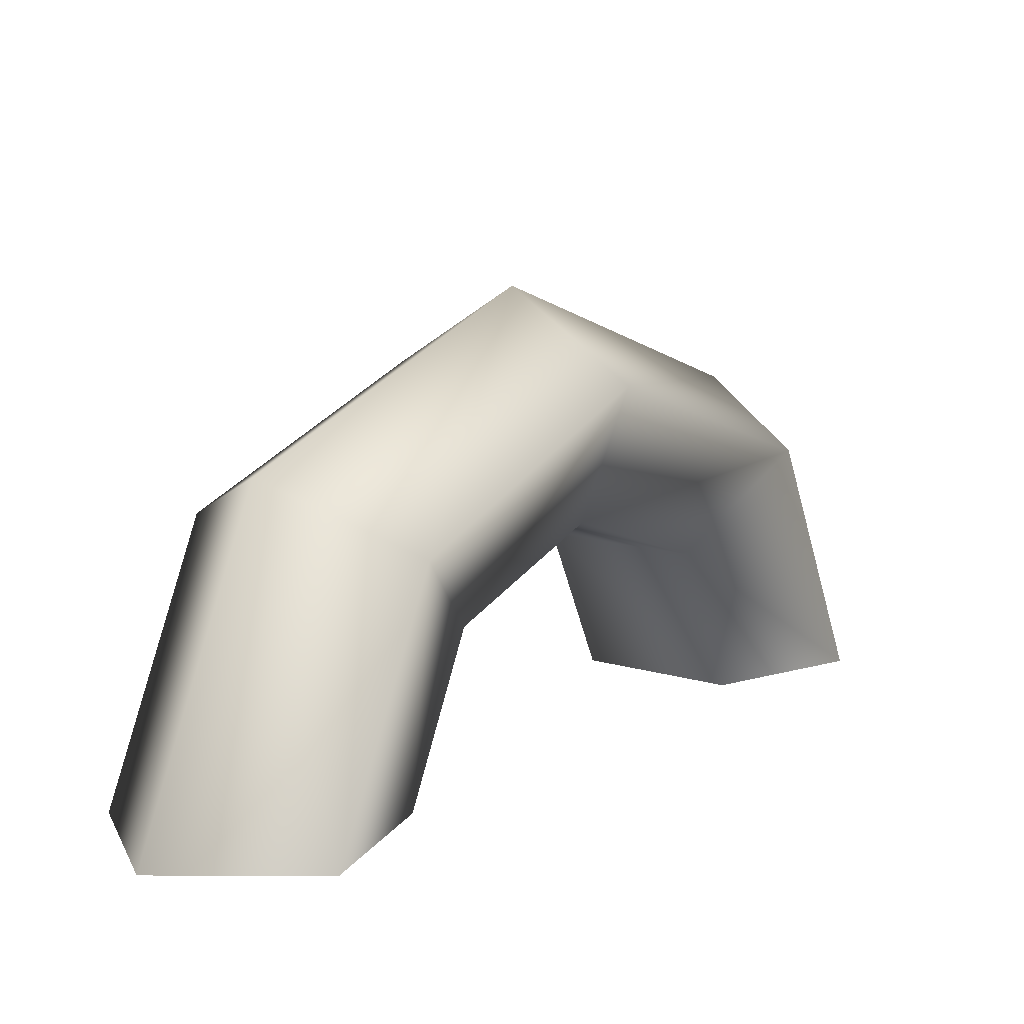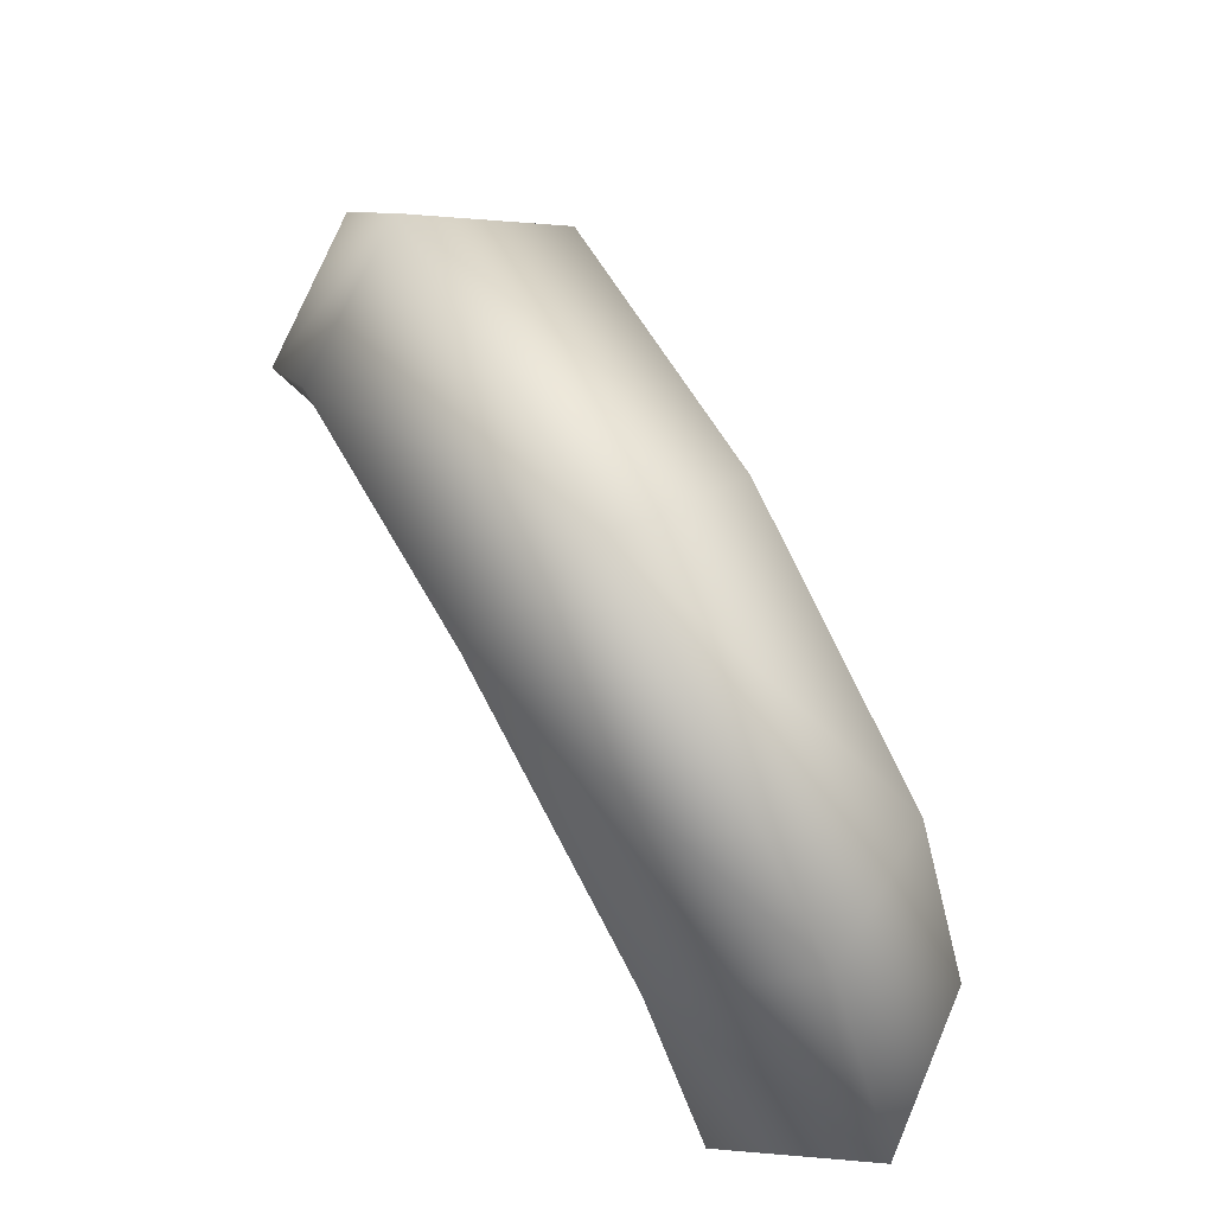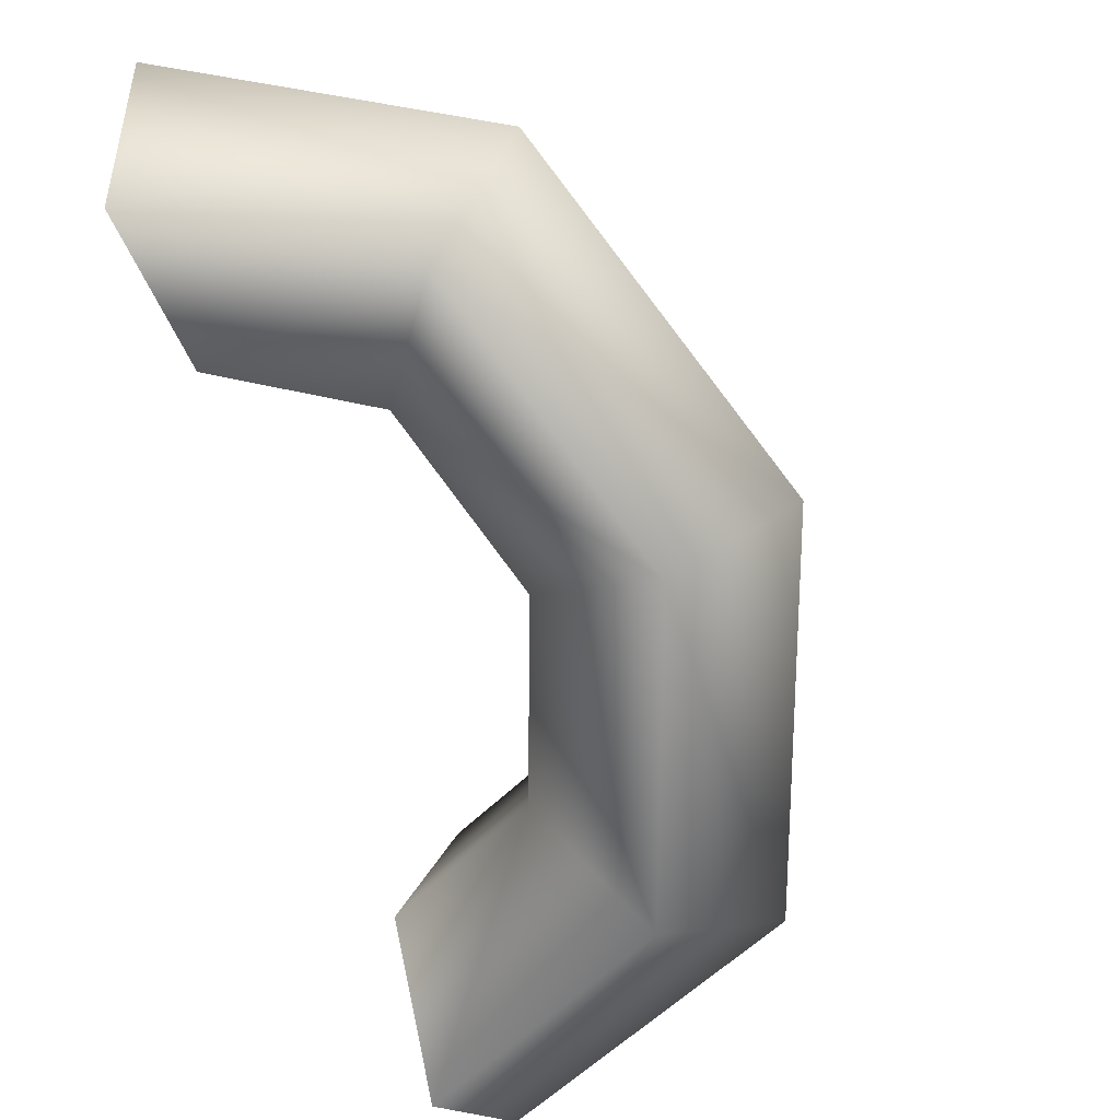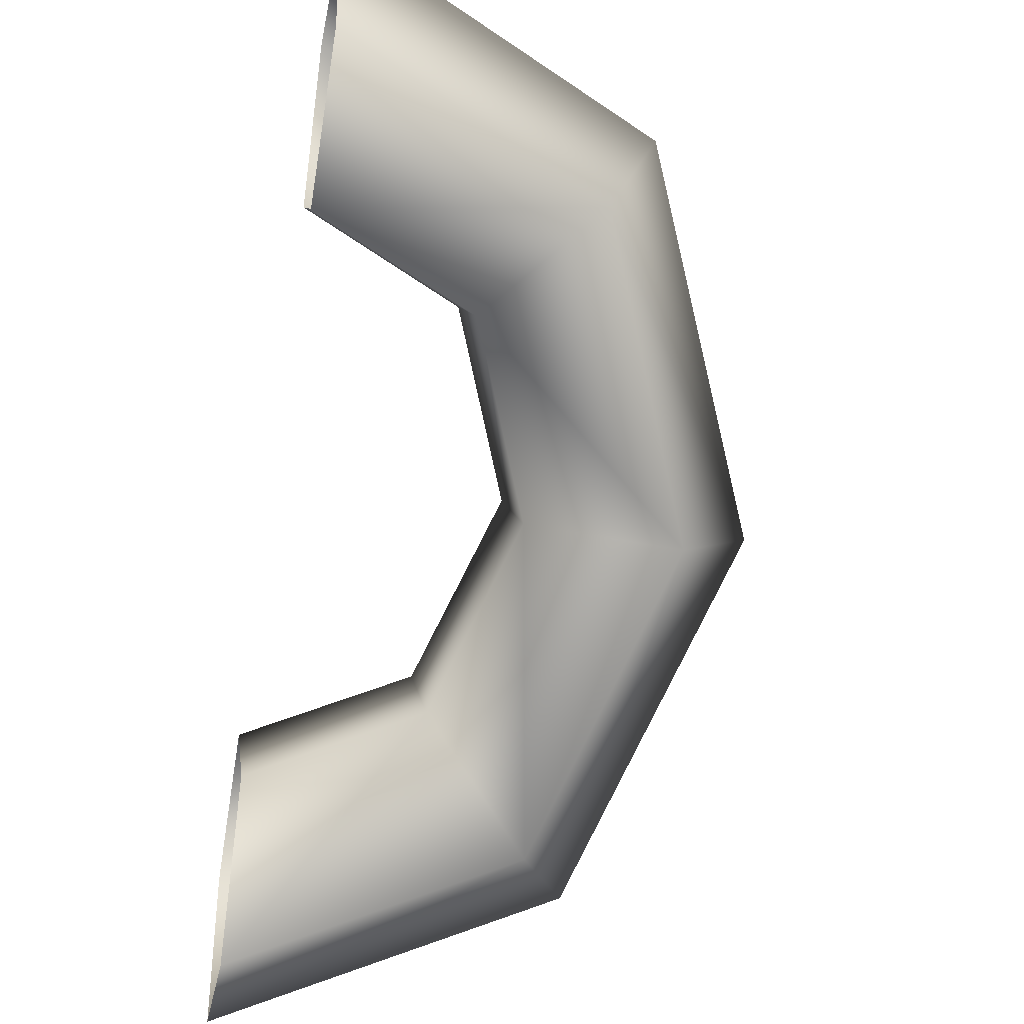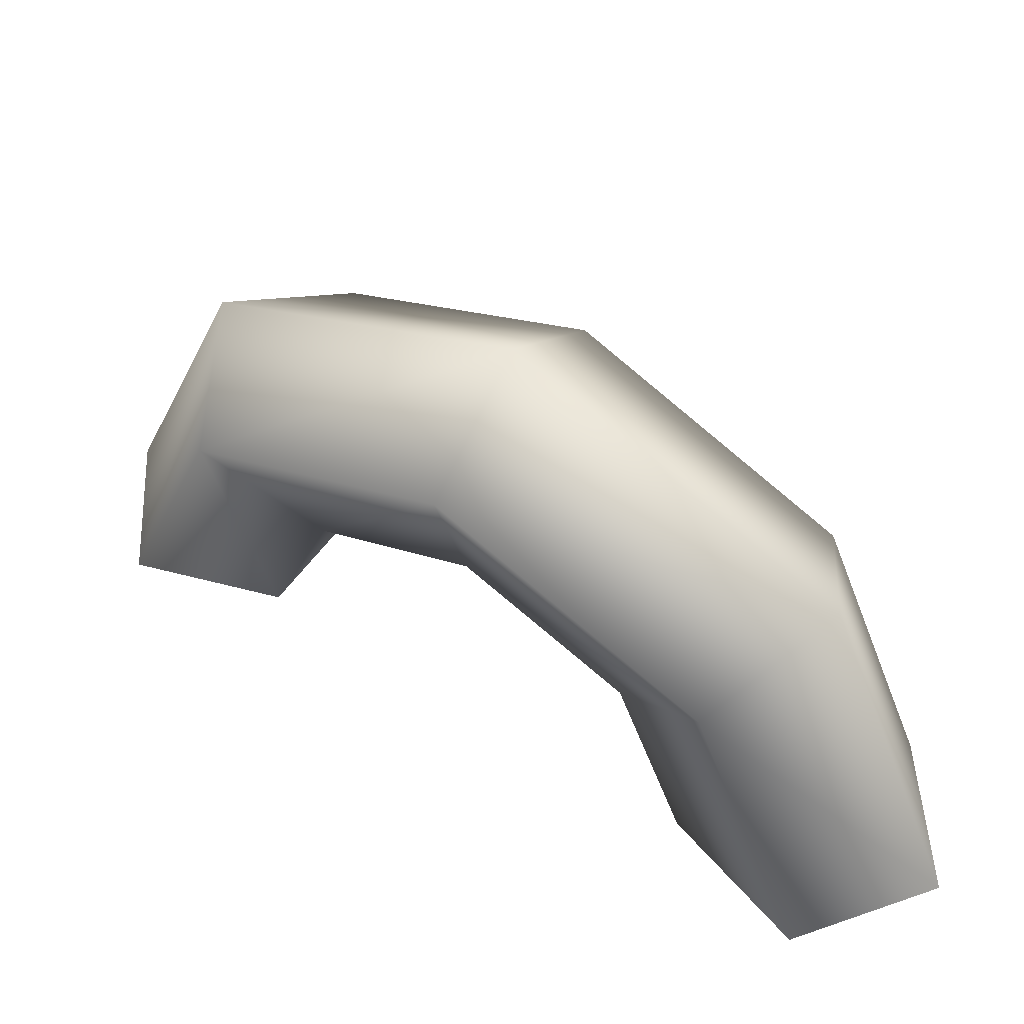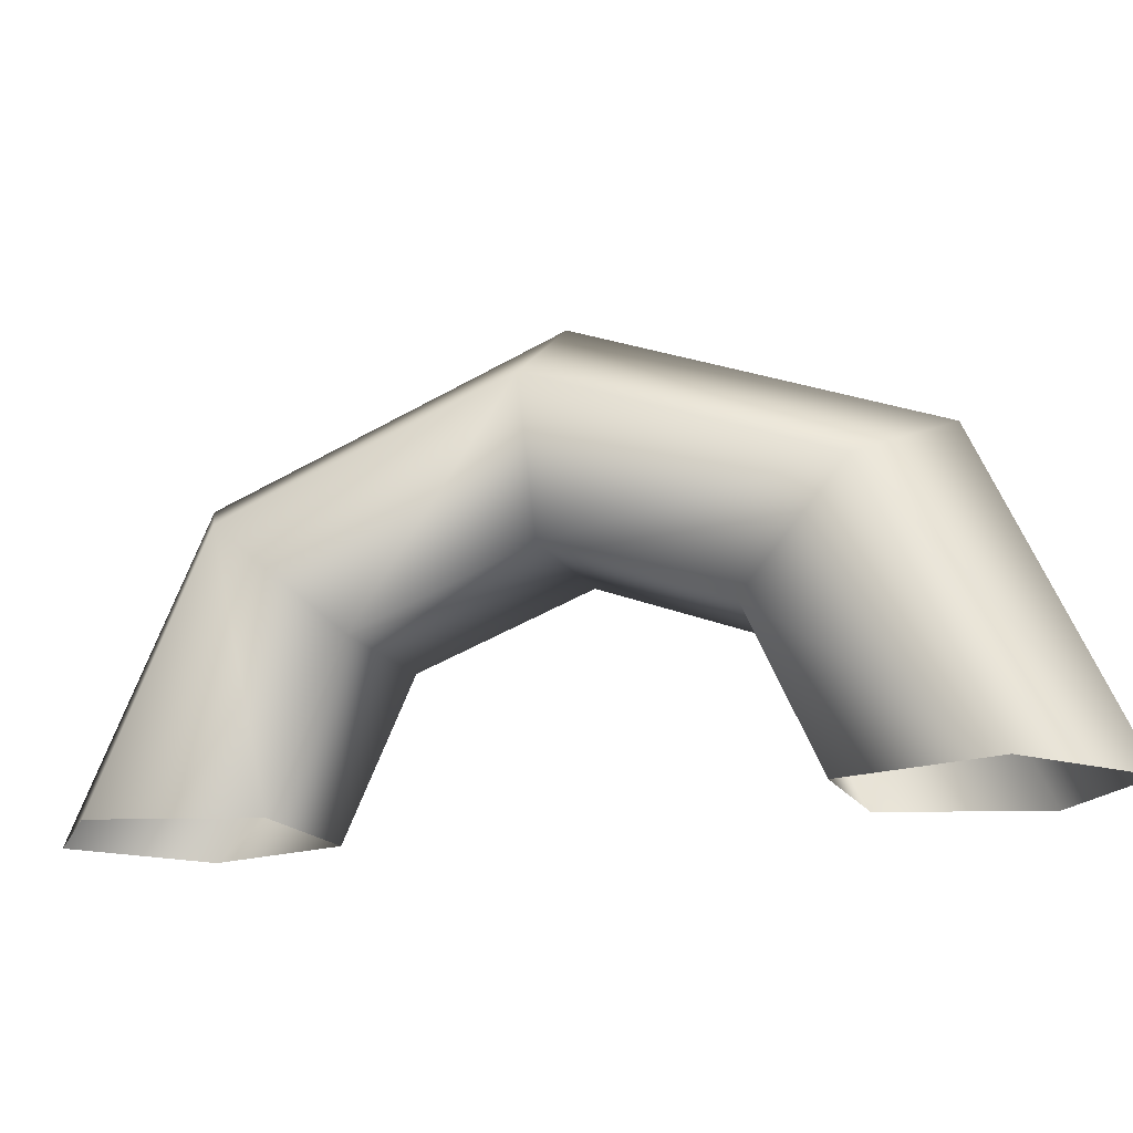
<metadata>
{"format":"obj","ext":"obj","renderer":"f3d","projection":"perspective","resolution":1024,"background":"white","views":[{"elev":12.5,"azim":-97.2,"up":"+Y"},{"elev":75.8,"azim":-164.6,"up":"+Y"},{"elev":-29.1,"azim":116.6,"up":"+Z"},{"elev":-40.4,"azim":79.5,"up":"+Z"},{"elev":48.4,"azim":169.5,"up":"+Y"},{"elev":-15.2,"azim":156.0,"up":"+Y"}]}
</metadata>
<code>
g Torus242
v -8.913 20.16 -24.12
v -28.05 0.000103 -28.53
v -19.84 24.91 -20.17
v -15.56 0.000103 -30.88
v -5.514 12.46 -14.91
v -9.625 0.000103 -19.09
v -14.34 12.46 -5.272
v -18.45 9.918e-05 -9.453
v -23.19 19.58 -8.522
v -29.83 0.000103 -15.28
v 7.137 28.5 -7.798
v -0.0001635 35.23 -6.235e-05
v 4.411 17.63 -4.82
v -4.411 17.63 4.82
v -7.137 28.5 7.798
v 23.19 20.16 8.522
v 19.83 24.64 20.17
v 14.33 12.46 5.272
v 5.513 12.46 14.91
v 8.913 20.16 24.12
v 29.83 9.918e-05 15.28
v 28.05 9.537e-05 28.52
v 18.45 9.918e-05 9.453
v 9.624 9.537e-05 19.09
v 15.56 9.537e-05 30.88
f 3 1 2
f 1 4 2
f 1 5 4
f 5 6 4
f 5 7 6
f 7 8 6
f 7 9 8
f 9 10 8
f 9 3 10
f 3 2 10
f 12 11 3
f 11 1 3
f 11 13 1
f 13 5 1
f 13 14 5
f 14 7 5
f 14 15 7
f 15 9 7
f 15 12 9
f 12 3 9
f 17 16 12
f 16 11 12
f 16 18 11
f 18 13 11
f 18 19 13
f 19 14 13
f 19 20 14
f 20 15 14
f 20 17 15
f 17 12 15
f 22 21 17
f 21 16 17
f 21 23 16
f 23 18 16
f 23 24 18
f 24 19 18
f 24 25 19
f 25 20 19
f 25 22 20
f 22 17 20

</code>
